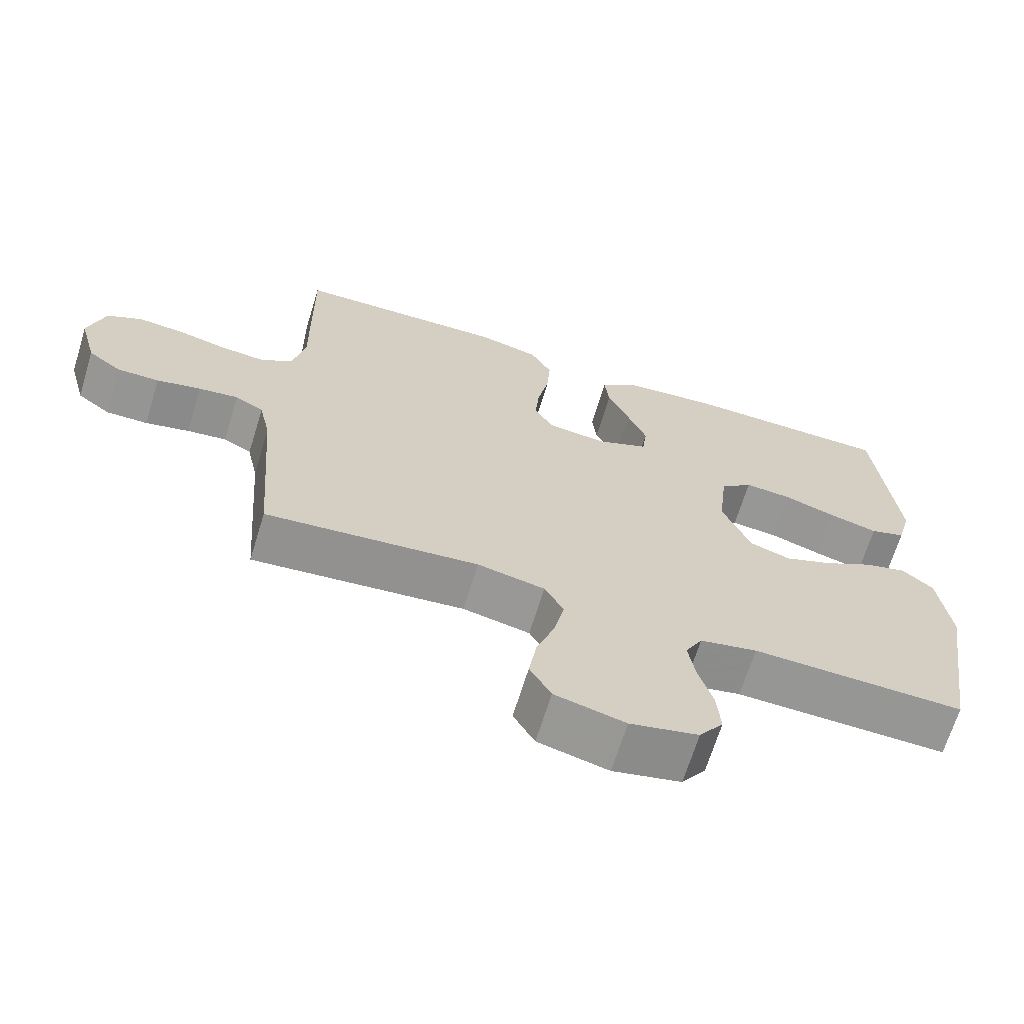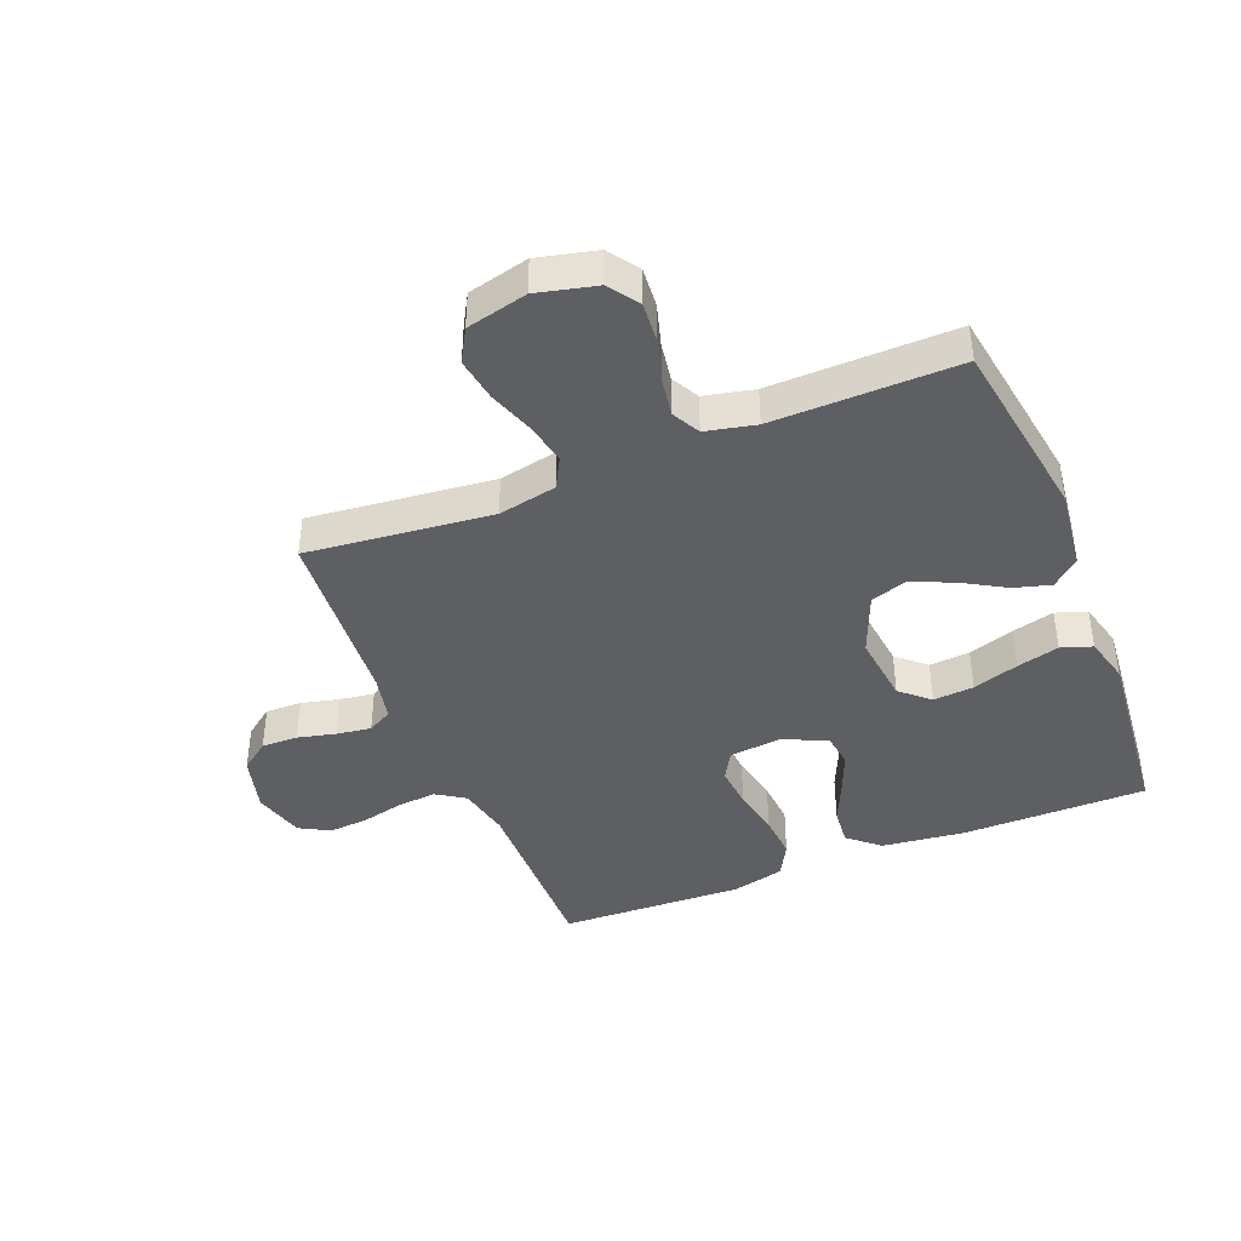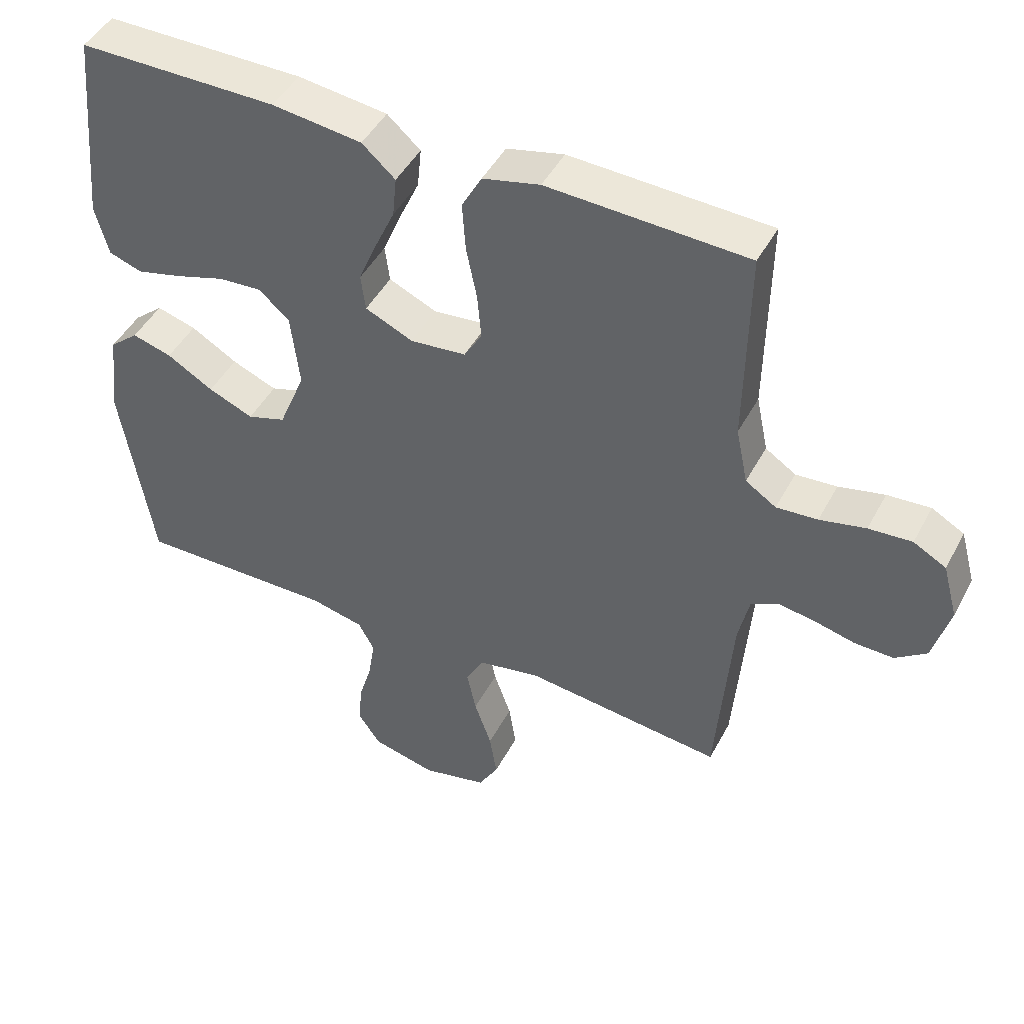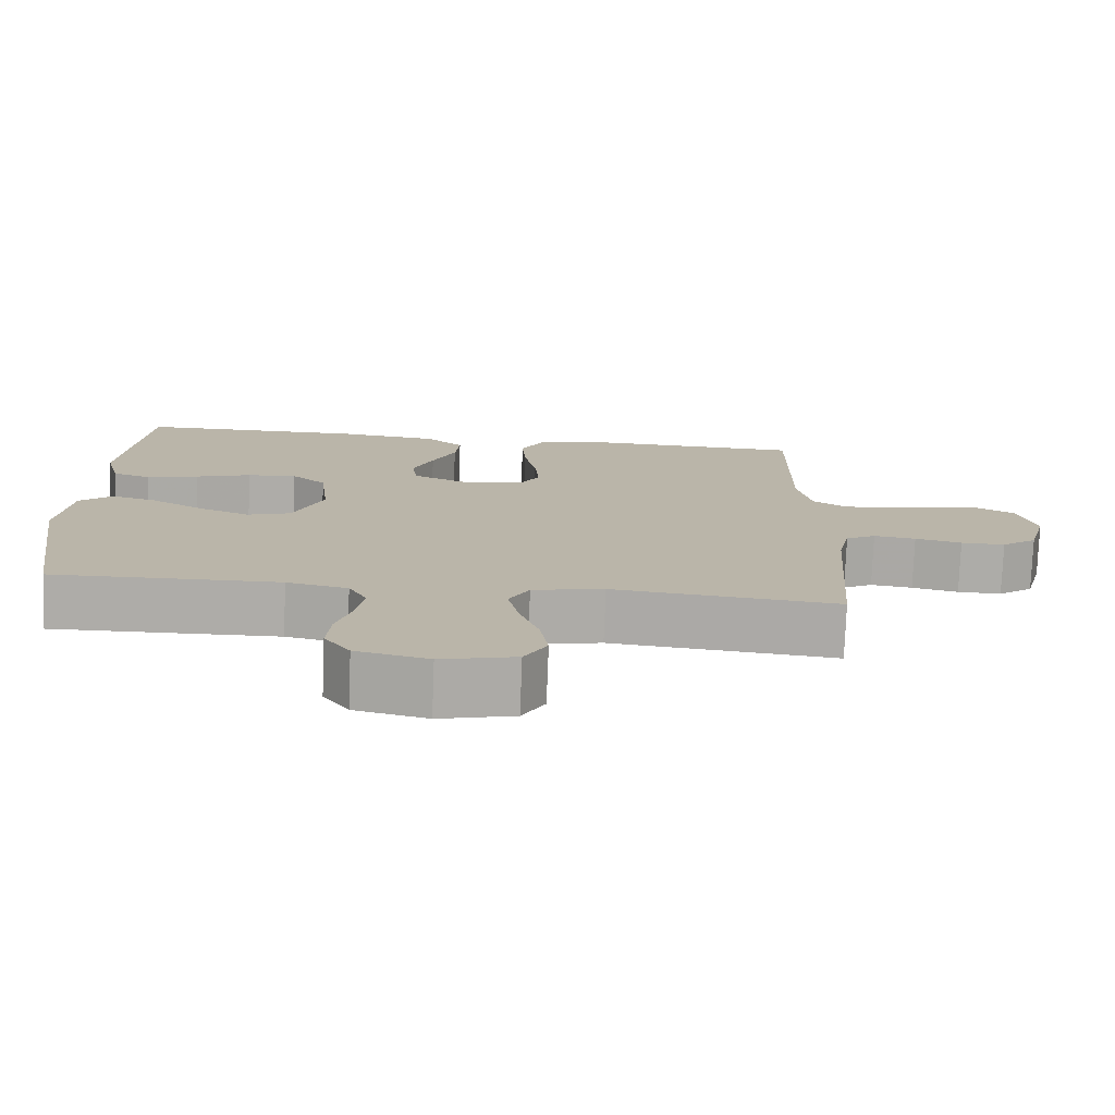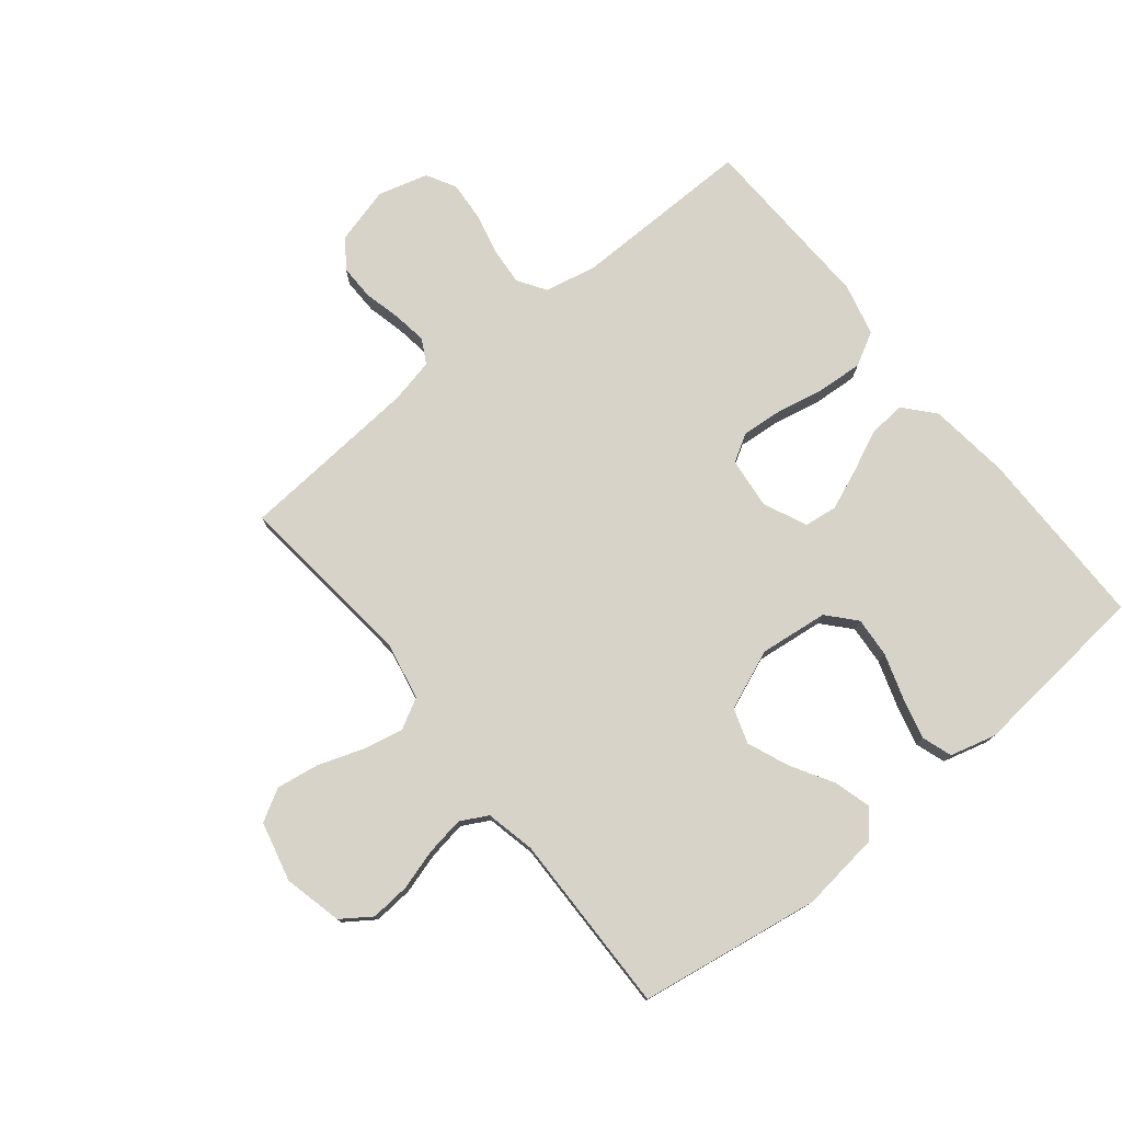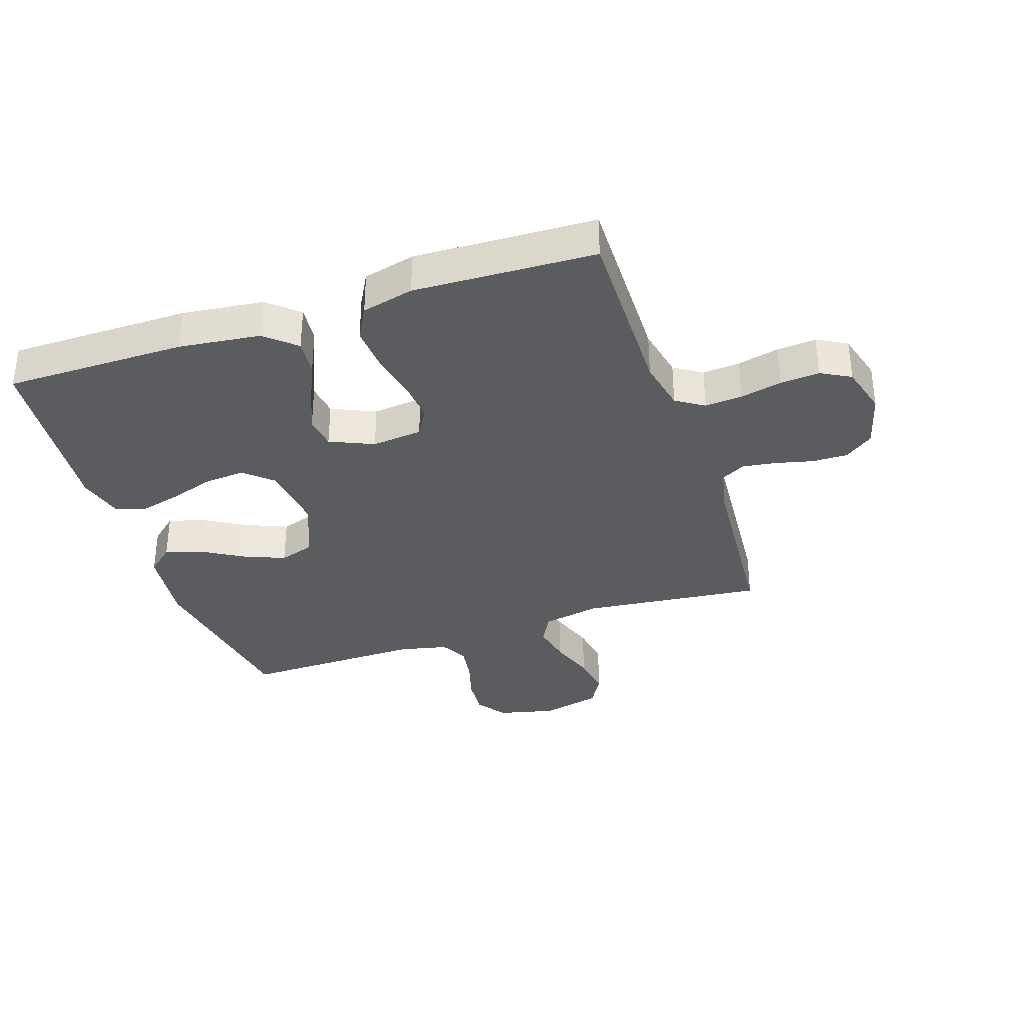
<metadata>
{"format":"obj","ext":"obj","renderer":"f3d","projection":"perspective","resolution":1024,"background":"white","views":[{"elev":-67.5,"azim":162.9,"up":"+Z"},{"elev":-41.5,"azim":-158.1,"up":"+Y"},{"elev":46.4,"azim":26.9,"up":"+Z"},{"elev":-76.7,"azim":-2.2,"up":"+Z"},{"elev":76.9,"azim":-128.9,"up":"+Y"},{"elev":-34.5,"azim":18.5,"up":"+Y"}]}
</metadata>
<code>
v -0.5 0.07 0.5
v -0.2 0.07 0.501
v -0.065 0.07 0.485
v -0.015 0.07 0.441
v -0.021 0.07 0.38
v -0.052 0.07 0.311
v -0.079 0.07 0.245
v -0.072 0.07 0.19
v 0 0.07 0.158
v 0.084 0.07 0.167
v 0.111 0.07 0.213
v 0.105 0.07 0.282
v 0.089 0.07 0.361
v 0.084 0.07 0.435
v 0.114 0.07 0.49
v 0.2 0.07 0.511
v 0.5 0.07 0.5
v 0.496 0.07 0.2
v 0.514 0.07 0.114
v 0.56 0.07 0.084
v 0.622 0.07 0.089
v 0.691 0.07 0.105
v 0.756 0.07 0.11
v 0.805 0.07 0.083
v 0.828 0.07 0
v 0.803 0.07 -0.093
v 0.756 0.07 -0.128
v 0.697 0.07 -0.127
v 0.635 0.07 -0.112
v 0.579 0.07 -0.104
v 0.539 0.07 -0.126
v 0.523 0.07 -0.2
v 0.5 0.07 -0.5
v 0.2 0.07 -0.468
v 0.105 0.07 -0.487
v 0.078 0.07 -0.537
v 0.092 0.07 -0.604
v 0.118 0.07 -0.679
v 0.129 0.07 -0.749
v 0.099 0.07 -0.802
v 0 0.07 -0.826
v -0.096 0.07 -0.803
v -0.13 0.07 -0.754
v -0.125 0.07 -0.689
v -0.105 0.07 -0.621
v -0.095 0.07 -0.558
v -0.119 0.07 -0.513
v -0.2 0.07 -0.495
v -0.5 0.07 -0.5
v -0.547 0.07 -0.2
v -0.531 0.07 -0.07
v -0.487 0.07 -0.032
v -0.427 0.07 -0.049
v -0.357 0.07 -0.09
v -0.289 0.07 -0.118
v -0.231 0.07 -0.099
v -0.191 0.07 0
v -0.204 0.07 0.113
v -0.25 0.07 0.154
v -0.316 0.07 0.149
v -0.39 0.07 0.125
v -0.459 0.07 0.107
v -0.509 0.07 0.124
v -0.529 0.07 0.2
v -0.5 0 0.5
v -0.2 0 0.501
v -0.065 0 0.485
v -0.015 0 0.441
v -0.021 0 0.38
v -0.052 0 0.311
v -0.079 0 0.245
v -0.072 0 0.19
v 0 0 0.158
v 0.084 0 0.167
v 0.111 0 0.213
v 0.105 0 0.282
v 0.089 0 0.361
v 0.084 0 0.435
v 0.114 0 0.49
v 0.2 0 0.511
v 0.5 0 0.5
v 0.496 0 0.2
v 0.514 0 0.114
v 0.56 0 0.084
v 0.622 0 0.089
v 0.691 0 0.105
v 0.756 0 0.11
v 0.805 0 0.083
v 0.828 0 0
v 0.803 0 -0.093
v 0.756 0 -0.128
v 0.697 0 -0.127
v 0.635 0 -0.112
v 0.579 0 -0.104
v 0.539 0 -0.126
v 0.523 0 -0.2
v 0.5 0 -0.5
v 0.2 0 -0.468
v 0.105 0 -0.487
v 0.078 0 -0.537
v 0.092 0 -0.604
v 0.118 0 -0.679
v 0.129 0 -0.749
v 0.099 0 -0.802
v 0 0 -0.826
v -0.096 0 -0.803
v -0.13 0 -0.754
v -0.125 0 -0.689
v -0.105 0 -0.621
v -0.095 0 -0.558
v -0.119 0 -0.513
v -0.2 0 -0.495
v -0.5 0 -0.5
v -0.547 0 -0.2
v -0.531 0 -0.07
v -0.487 0 -0.032
v -0.427 0 -0.049
v -0.357 0 -0.09
v -0.289 0 -0.118
v -0.231 0 -0.099
v -0.191 0 0
v -0.204 0 0.113
v -0.25 0 0.154
v -0.316 0 0.149
v -0.39 0 0.125
v -0.459 0 0.107
v -0.509 0 0.124
v -0.529 0 0.2
f 4 5 6
f 3 4 6
f 2 3 6
f 1 2 6
f 64 1 6
f 63 64 6
f 62 63 6
f 61 62 6
f 60 61 6
f 59 60 6 7
f 58 59 7 8
f 57 58 8 9
f 56 57 9 10
f 52 53 54
f 51 52 54
f 50 51 54
f 49 50 54
f 48 49 54
f 47 48 54 55
f 46 47 55 56
f 43 44 45
f 42 43 45
f 41 42 45
f 40 41 45
f 39 40 45
f 38 39 45
f 37 38 45
f 36 37 45 46
f 46 56 10
f 36 46 10
f 35 36 10
f 32 33 34
f 35 10 11
f 34 35 11
f 32 34 11
f 31 32 11
f 27 28 29
f 26 27 29
f 25 26 29
f 24 25 29
f 23 24 29
f 22 23 29
f 21 22 29
f 20 21 29 30
f 31 11 12
f 30 31 12
f 20 30 12
f 19 20 12
f 16 17 18
f 16 18 19
f 15 16 19
f 14 15 19
f 13 14 19
f 12 13 19
f 70 69 68
f 70 68 67
f 70 67 66
f 70 66 65
f 70 65 128
f 70 128 127
f 70 127 126
f 70 126 125
f 70 125 124
f 71 70 124 123
f 72 71 123 122
f 73 72 122 121
f 74 73 121 120
f 118 117 116
f 118 116 115
f 118 115 114
f 118 114 113
f 118 113 112
f 119 118 112 111
f 120 119 111 110
f 109 108 107
f 109 107 106
f 109 106 105
f 109 105 104
f 109 104 103
f 109 103 102
f 109 102 101
f 110 109 101 100
f 74 120 110
f 74 110 100
f 74 100 99
f 98 97 96
f 75 74 99
f 75 99 98
f 75 98 96
f 75 96 95
f 93 92 91
f 93 91 90
f 93 90 89
f 93 89 88
f 93 88 87
f 93 87 86
f 93 86 85
f 94 93 85 84
f 76 75 95
f 76 95 94
f 76 94 84
f 76 84 83
f 82 81 80
f 83 82 80
f 83 80 79
f 83 79 78
f 83 78 77
f 83 77 76
f 1 65 66 2
f 2 66 67 3
f 3 67 68 4
f 4 68 69 5
f 5 69 70 6
f 6 70 71 7
f 7 71 72 8
f 8 72 73 9
f 9 73 74 10
f 10 74 75 11
f 11 75 76 12
f 12 76 77 13
f 13 77 78 14
f 14 78 79 15
f 15 79 80 16
f 16 80 81 17
f 17 81 82 18
f 18 82 83 19
f 19 83 84 20
f 20 84 85 21
f 21 85 86 22
f 22 86 87 23
f 23 87 88 24
f 24 88 89 25
f 25 89 90 26
f 26 90 91 27
f 27 91 92 28
f 28 92 93 29
f 29 93 94 30
f 30 94 95 31
f 31 95 96 32
f 32 96 97 33
f 33 97 98 34
f 34 98 99 35
f 35 99 100 36
f 36 100 101 37
f 37 101 102 38
f 38 102 103 39
f 39 103 104 40
f 40 104 105 41
f 41 105 106 42
f 42 106 107 43
f 43 107 108 44
f 44 108 109 45
f 45 109 110 46
f 46 110 111 47
f 47 111 112 48
f 48 112 113 49
f 49 113 114 50
f 50 114 115 51
f 51 115 116 52
f 52 116 117 53
f 53 117 118 54
f 54 118 119 55
f 55 119 120 56
f 56 120 121 57
f 57 121 122 58
f 58 122 123 59
f 59 123 124 60
f 60 124 125 61
f 61 125 126 62
f 62 126 127 63
f 63 127 128 64
f 64 128 65 1

</code>
